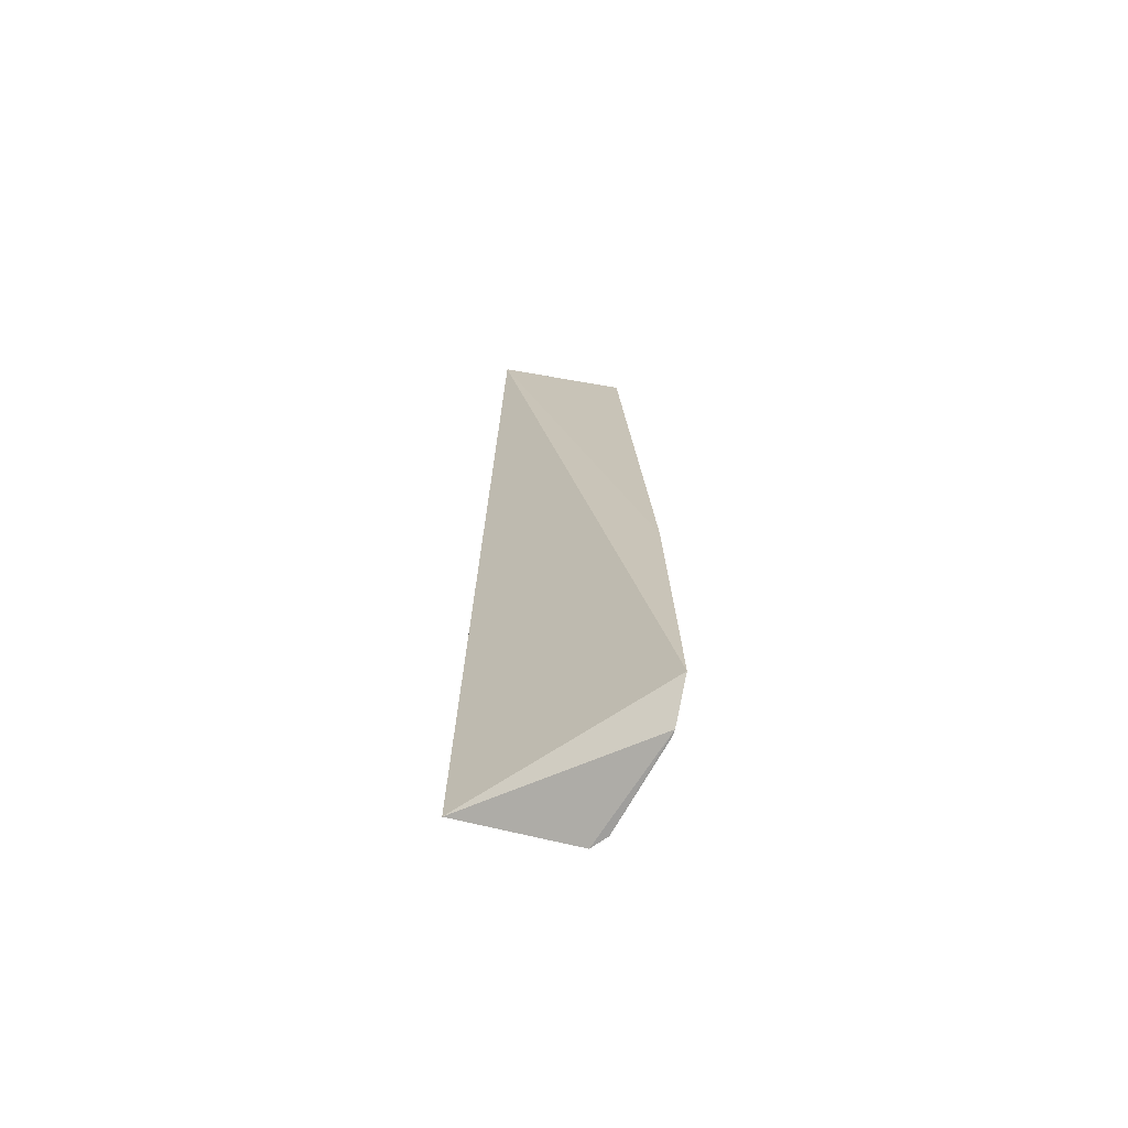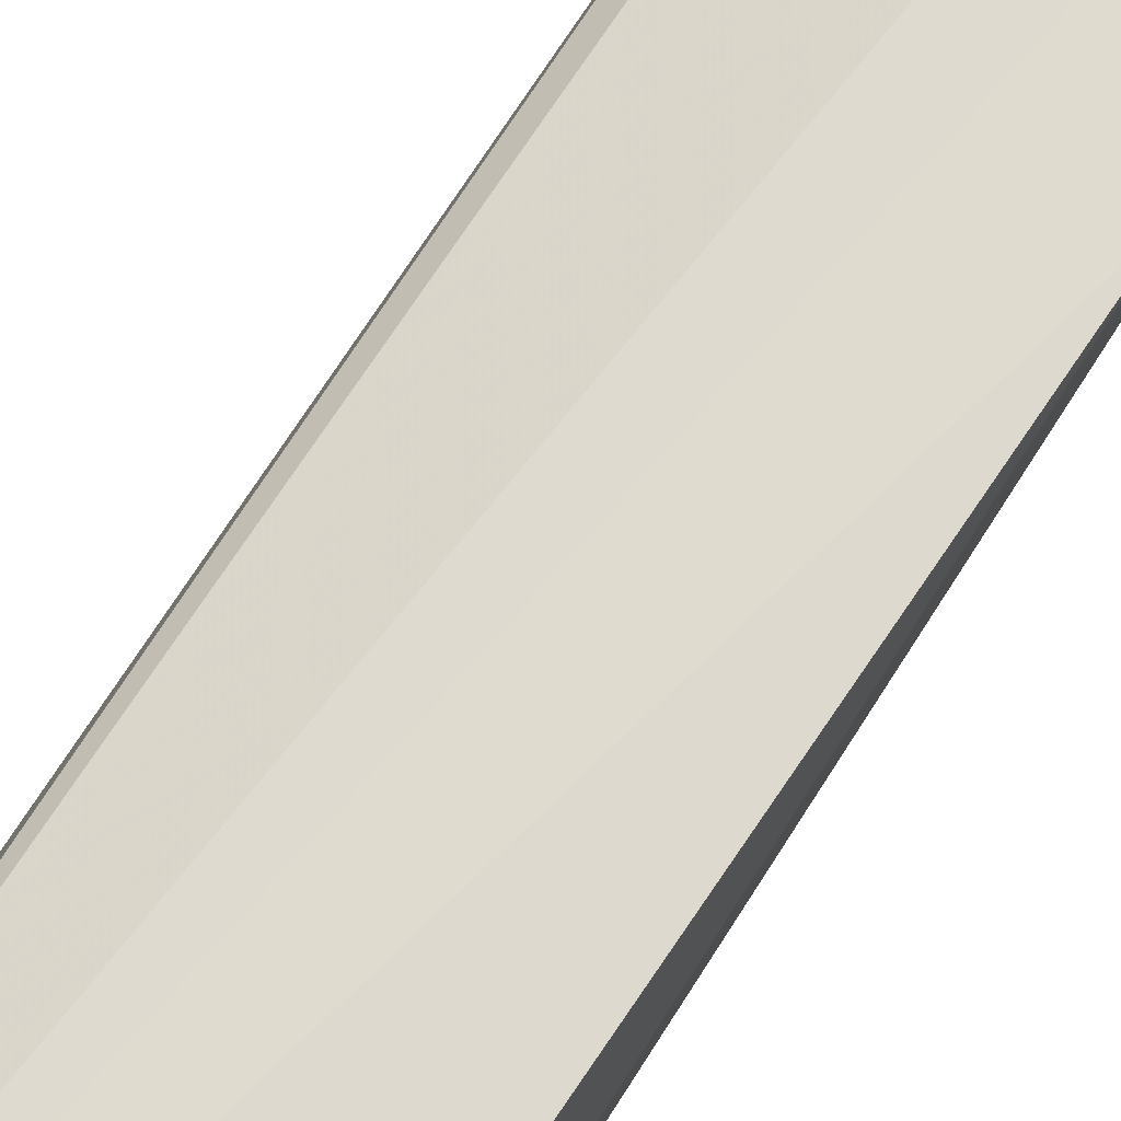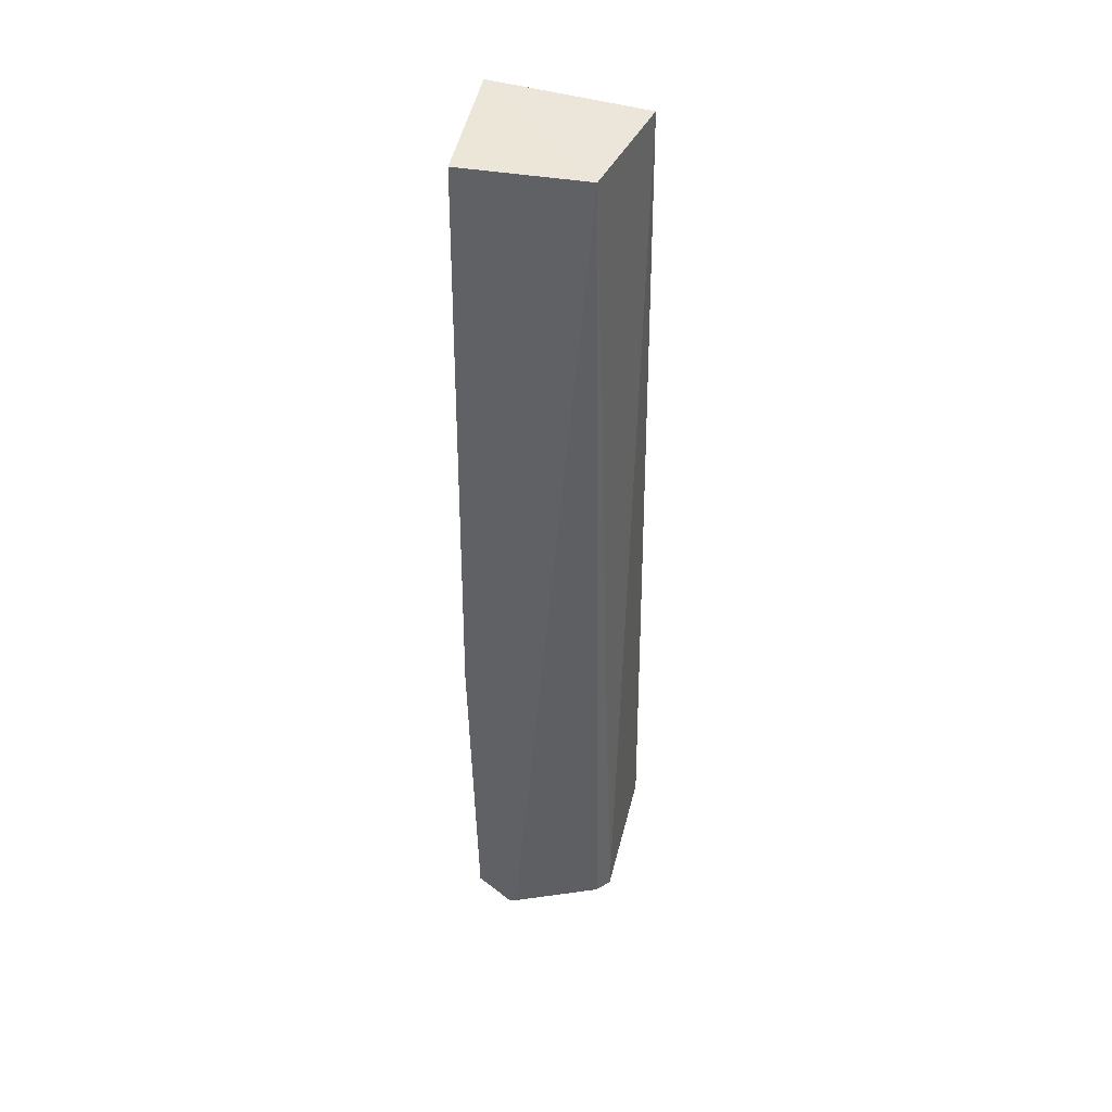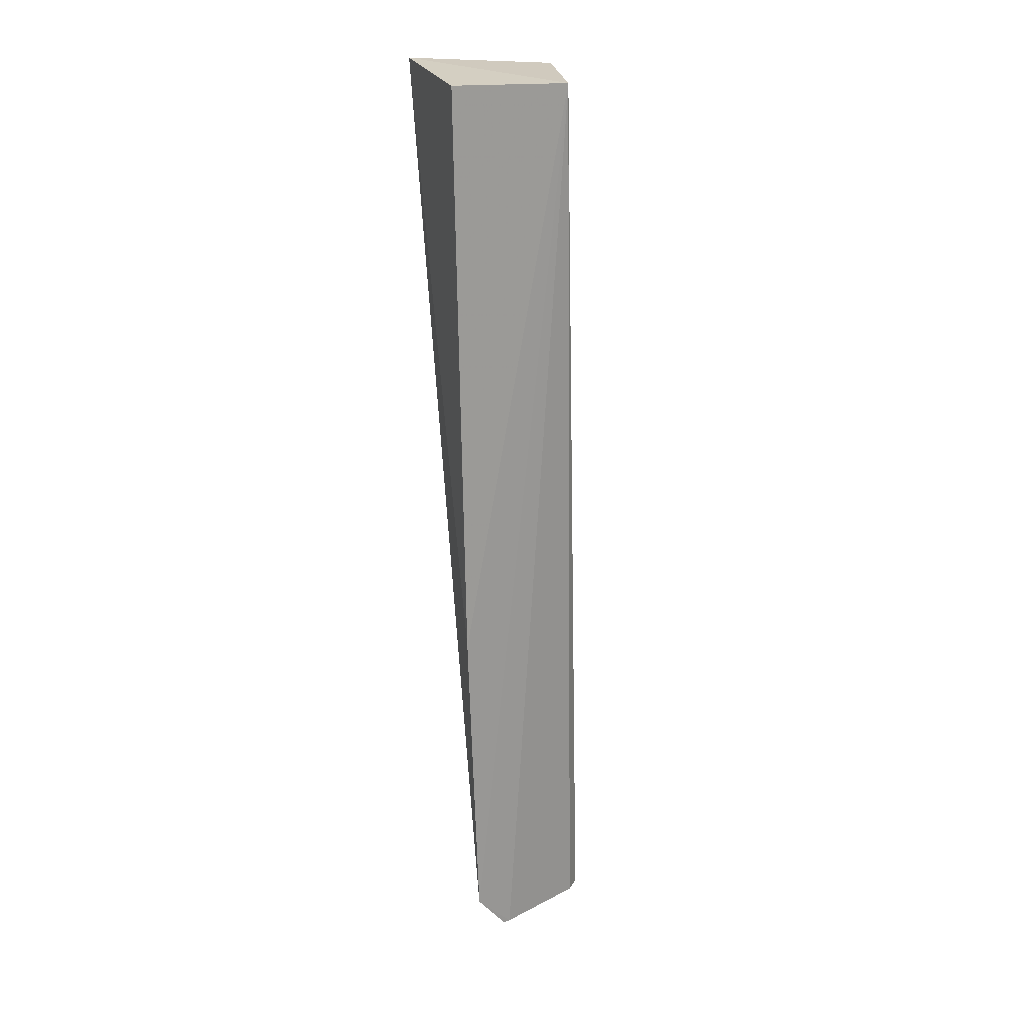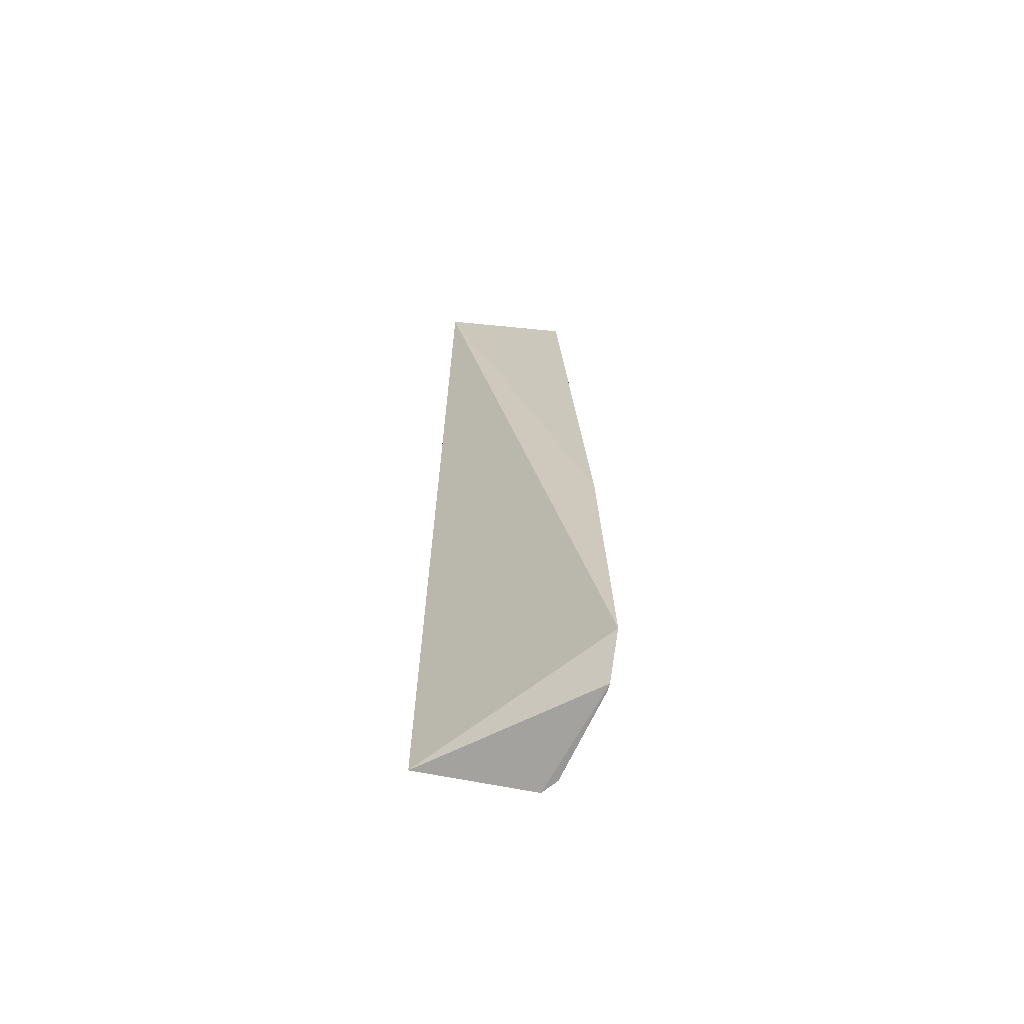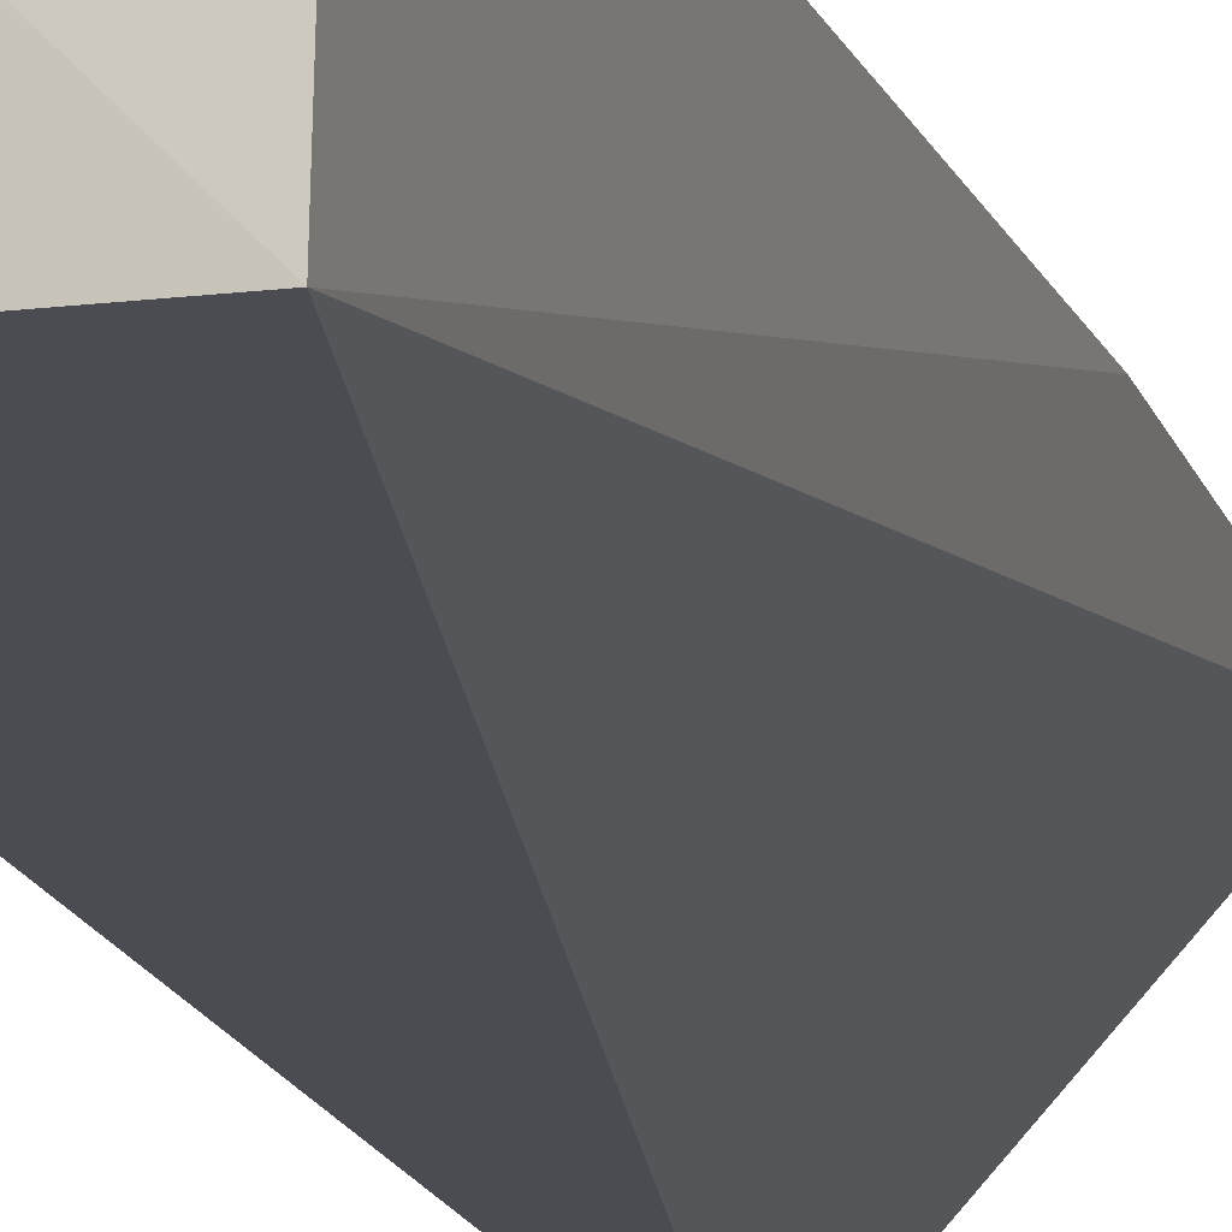
<metadata>
{"format":"obj","ext":"obj","renderer":"f3d","projection":"perspective","resolution":1024,"background":"white","views":[{"elev":-71.9,"azim":80.5,"up":"+Z"},{"elev":69.7,"azim":33.9,"up":"+Y"},{"elev":43.1,"azim":-169.3,"up":"+Z"},{"elev":23.2,"azim":159.2,"up":"+Z"},{"elev":-68.9,"azim":84.8,"up":"+Z"},{"elev":-15.4,"azim":14.8,"up":"+Y"}]}
</metadata>
<code>
v -0.03472 0.03999 0.1146
v -0.03477 0.03415 0.1149
v -0.03512 0.04141 0.07504
v -0.04126 0.03913 0.07327
v -0.04141 0.03434 0.1144
v -0.04175 0.03413 0.07503
v -0.04009 0.03963 0.1144
v -0.03475 0.04111 0.08915
v -0.03652 0.04117 0.07326
v -0.04175 0.0342 0.07512
v -0.03683 0.04112 0.07327
v -0.04069 0.03971 0.07328
f 6 3 2
f 6 2 5
f 7 4 5
f 7 5 2
f 7 2 1
f 8 1 2
f 8 2 3
f 8 7 1
f 8 3 7
f 9 6 4
f 9 3 6
f 10 6 5
f 10 5 4
f 10 4 6
f 11 7 3
f 11 3 9
f 12 11 9
f 12 9 4
f 12 4 7
f 12 7 11

</code>
